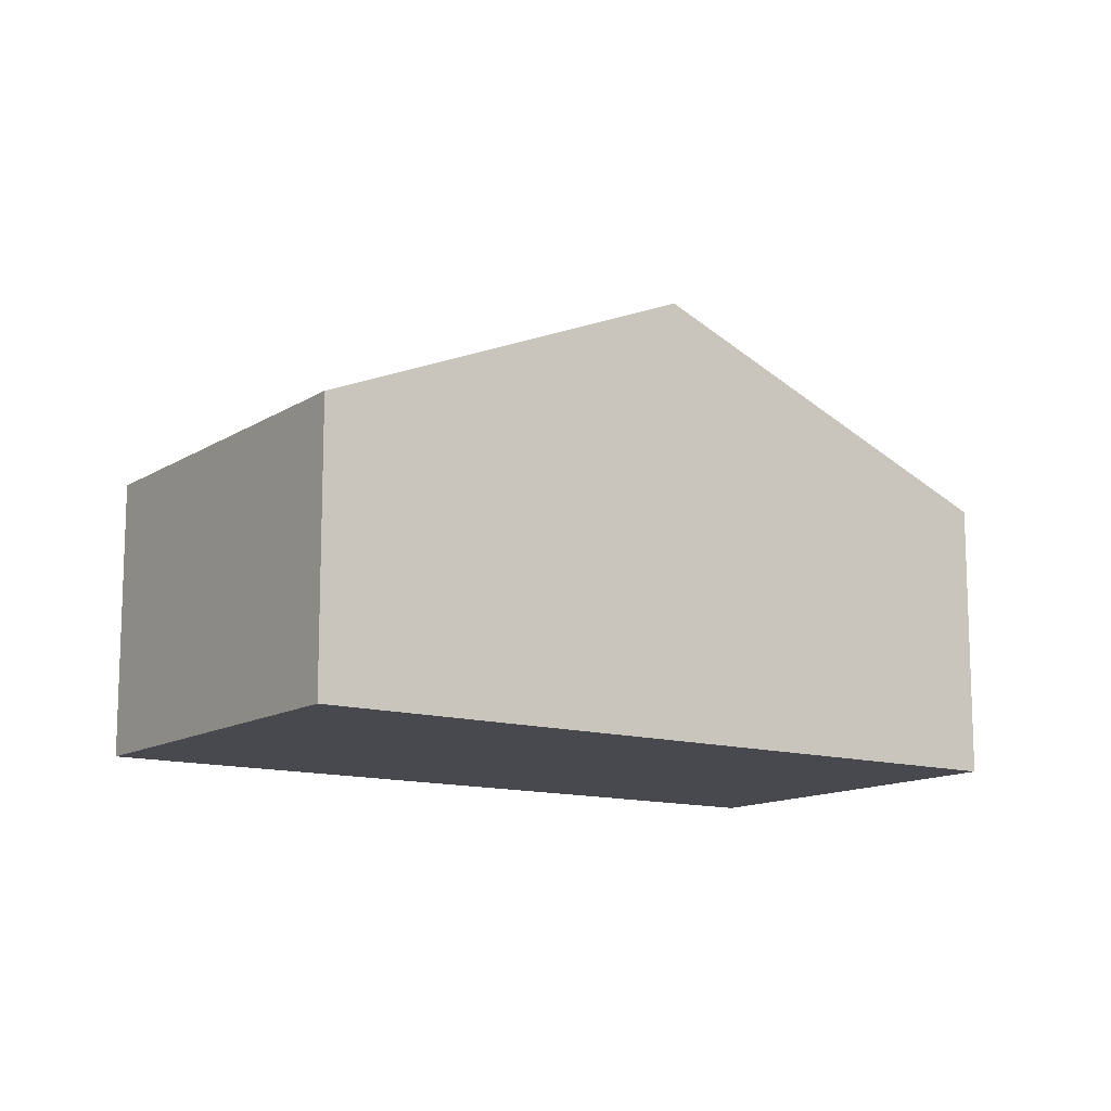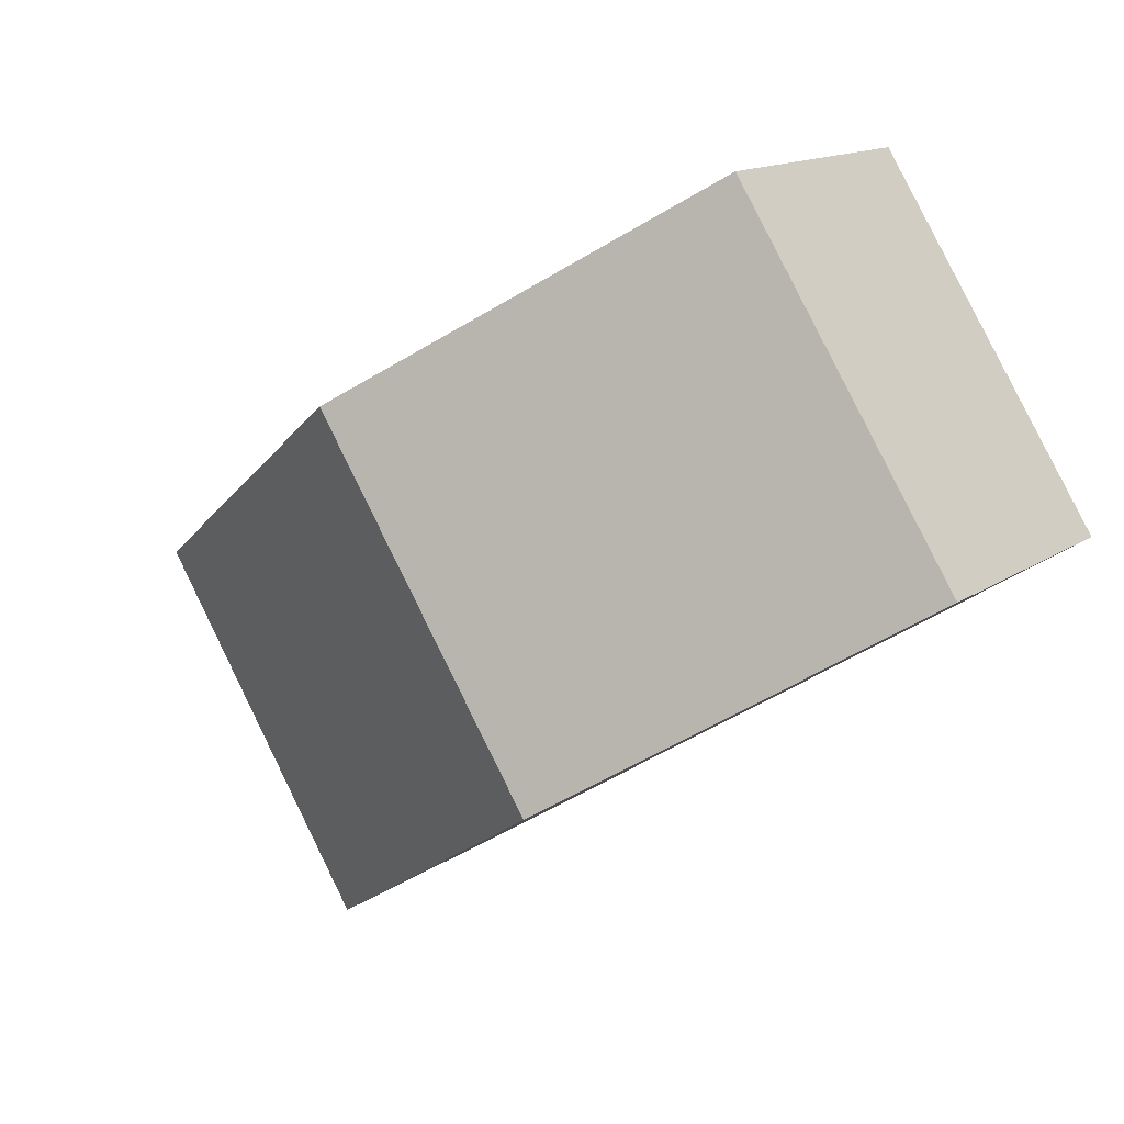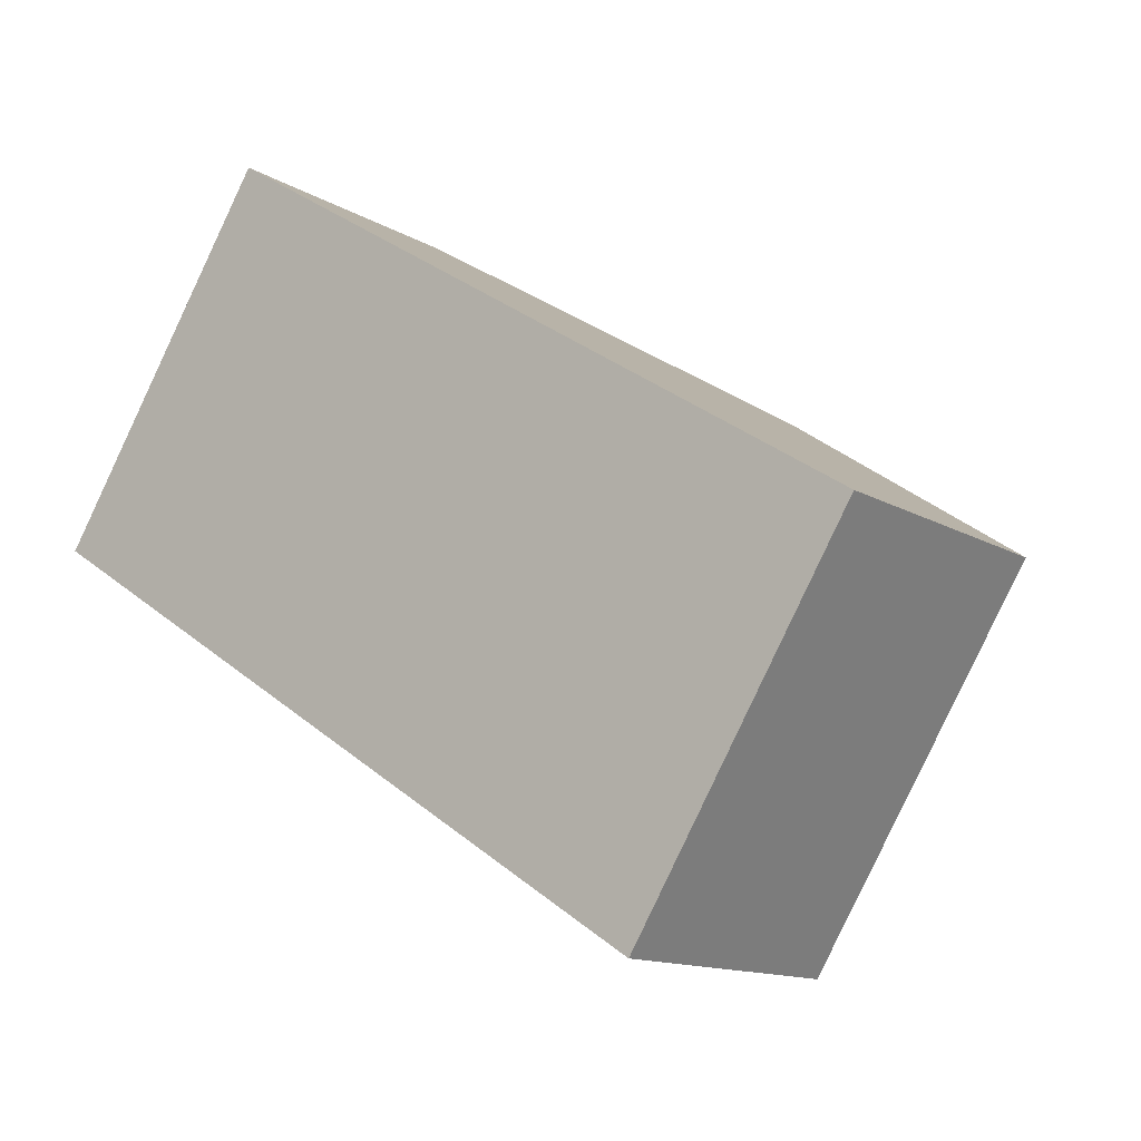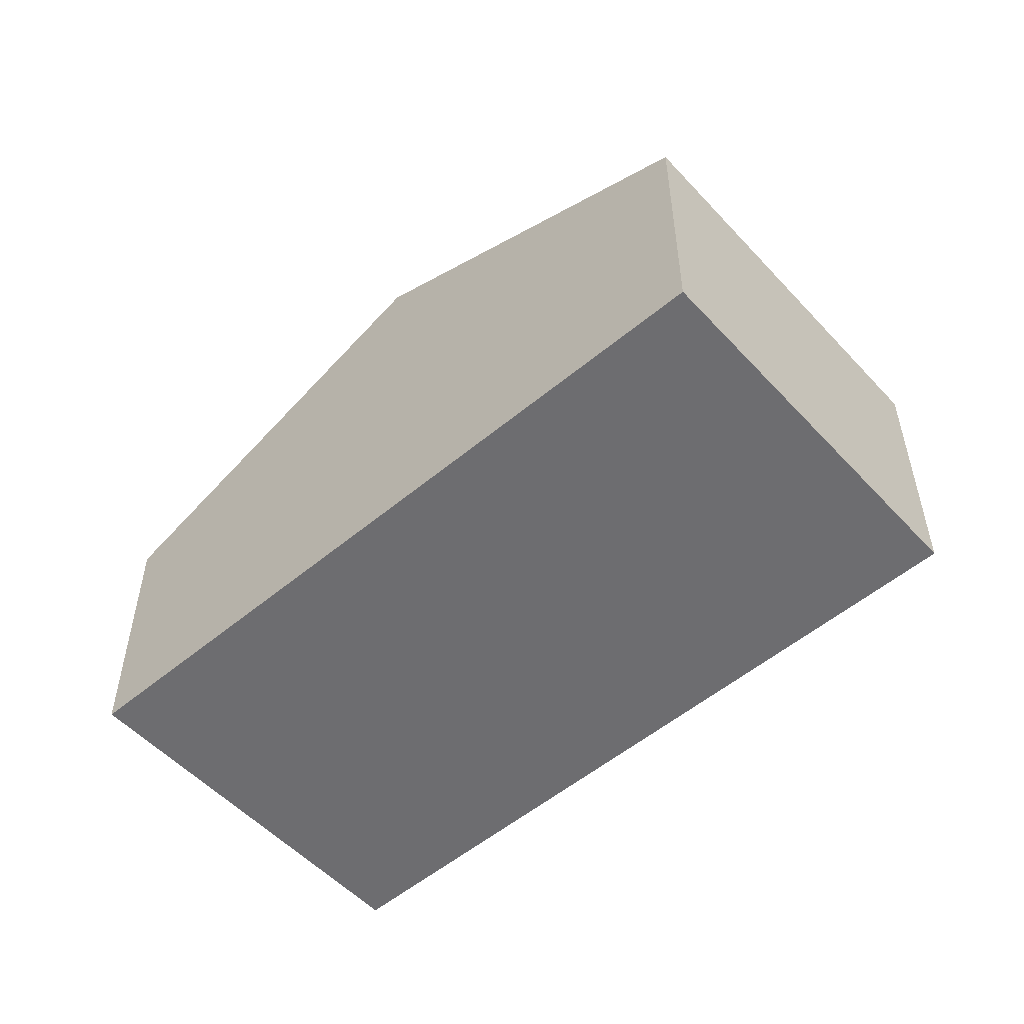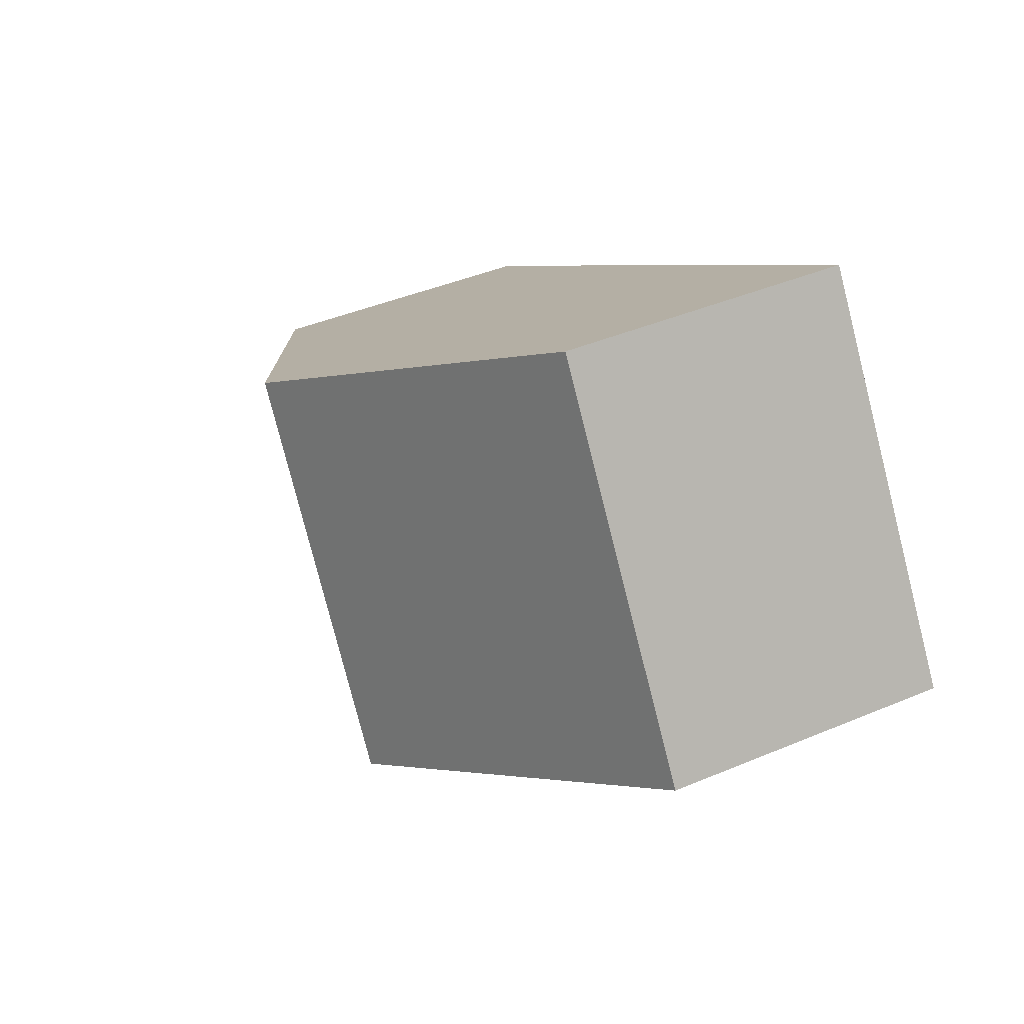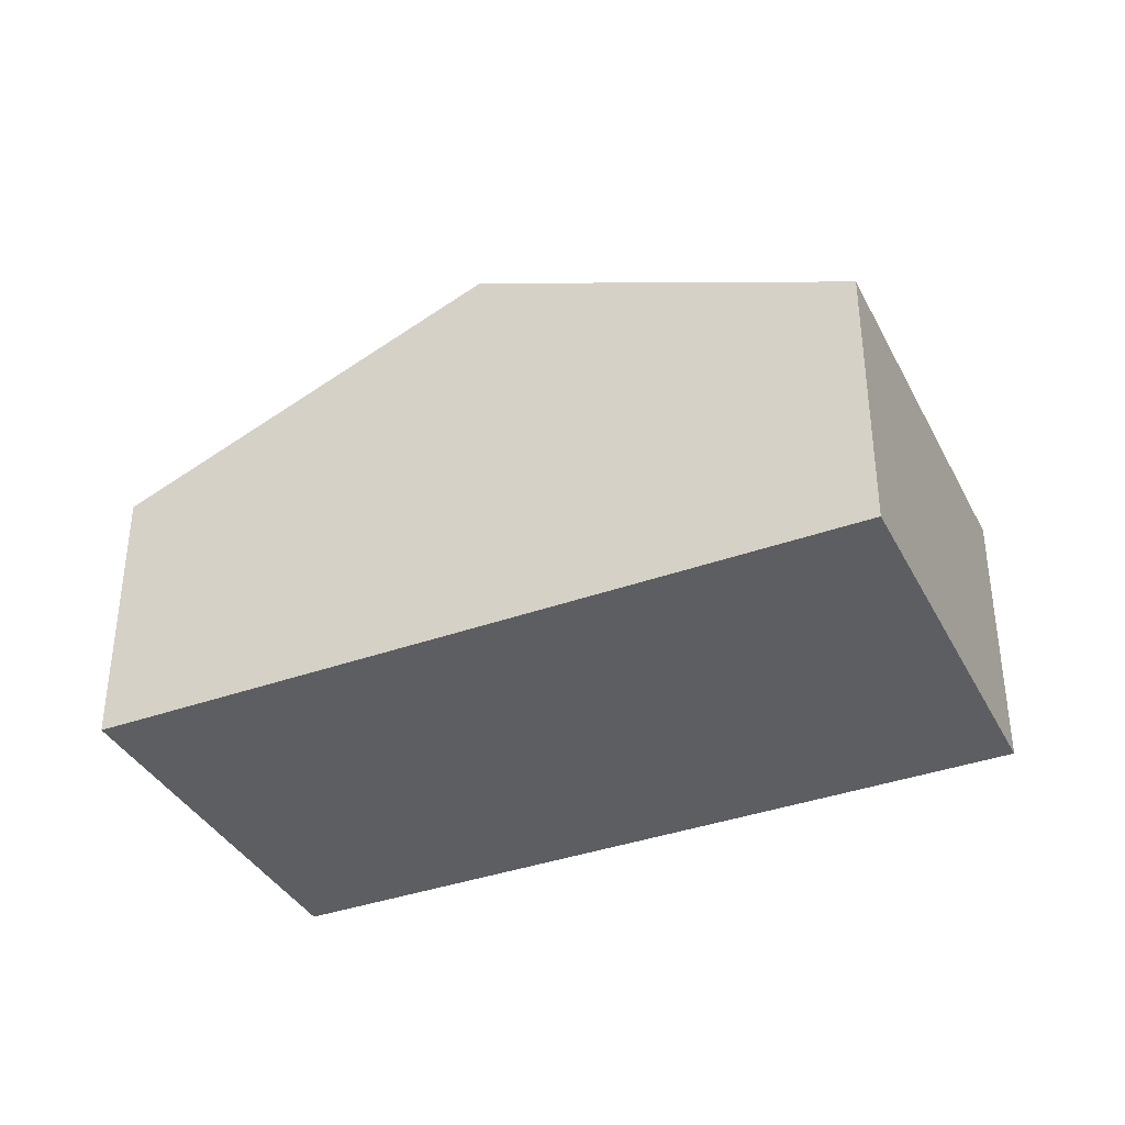
<metadata>
{"format":"obj","ext":"obj","renderer":"f3d","projection":"perspective","resolution":1024,"background":"white","views":[{"elev":-12.7,"azim":-2.3,"up":"+Y"},{"elev":14.3,"azim":-145.5,"up":"+Z"},{"elev":-13.2,"azim":37.4,"up":"+Z"},{"elev":-54.1,"azim":-105.8,"up":"+Y"},{"elev":41.9,"azim":-117.0,"up":"+Z"},{"elev":-37.6,"azim":-122.6,"up":"+Y"}]}
</metadata>
<code>
v  4.248 5.618 -2.726
v  11.31 3.587 -1.048
v  8.542 3.561 -5.481
v  7.338 5.495 1.516
v  7.081 5.618 1.682
v  2.839 3.583 4.417
v  0 3.583 2.194e-16
v  0 0 0
v  2.839 -2.705e-16 4.417
v  7.081 -1.03e-16 1.682
v  7.338 -9.283e-17 1.516
v  11.31 6.417e-17 -1.048
v  8.542 3.356e-16 -5.481
v  4.248 1.669e-16 -2.726
g defaultobject
f 1 2 3
f 2 1 4
f 4 1 5
f 6 1 7
f 1 6 5
f 8 6 7
f 6 8 9
f 9 5 6
f 5 9 10
f 5 10 4
f 4 10 2
f 2 10 11
f 2 11 12
f 12 3 2
f 3 12 13
f 1 8 7
f 8 1 3
f 8 3 14
f 14 3 13
f 12 14 13
f 14 12 11
f 14 11 10
f 14 10 8
f 8 10 9

</code>
